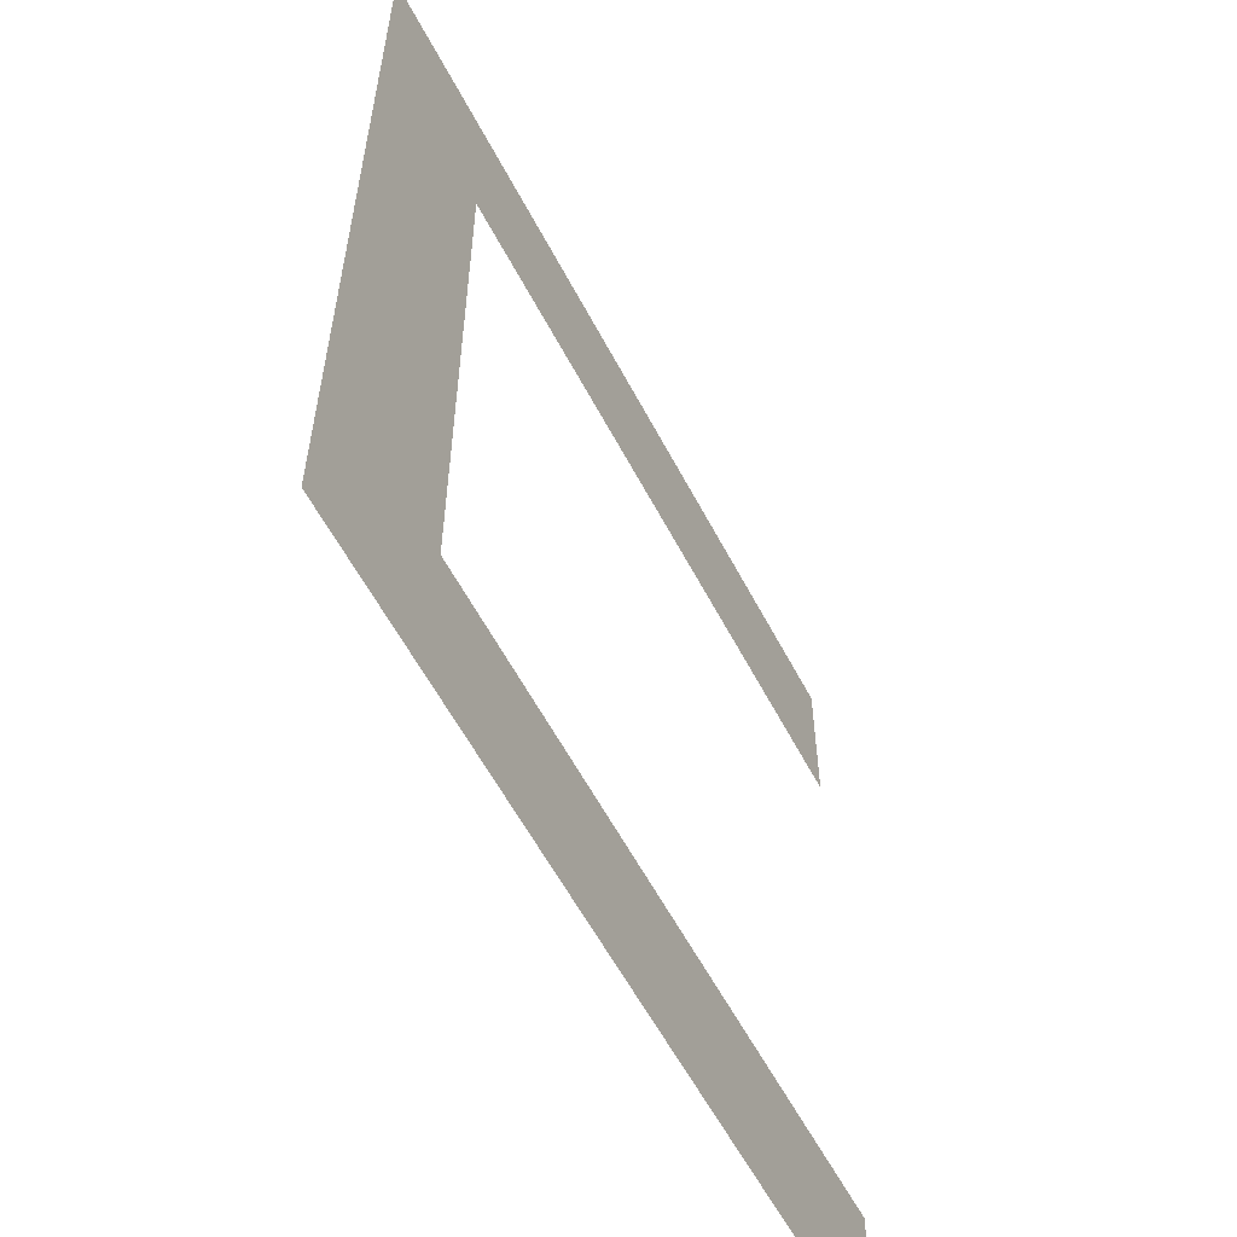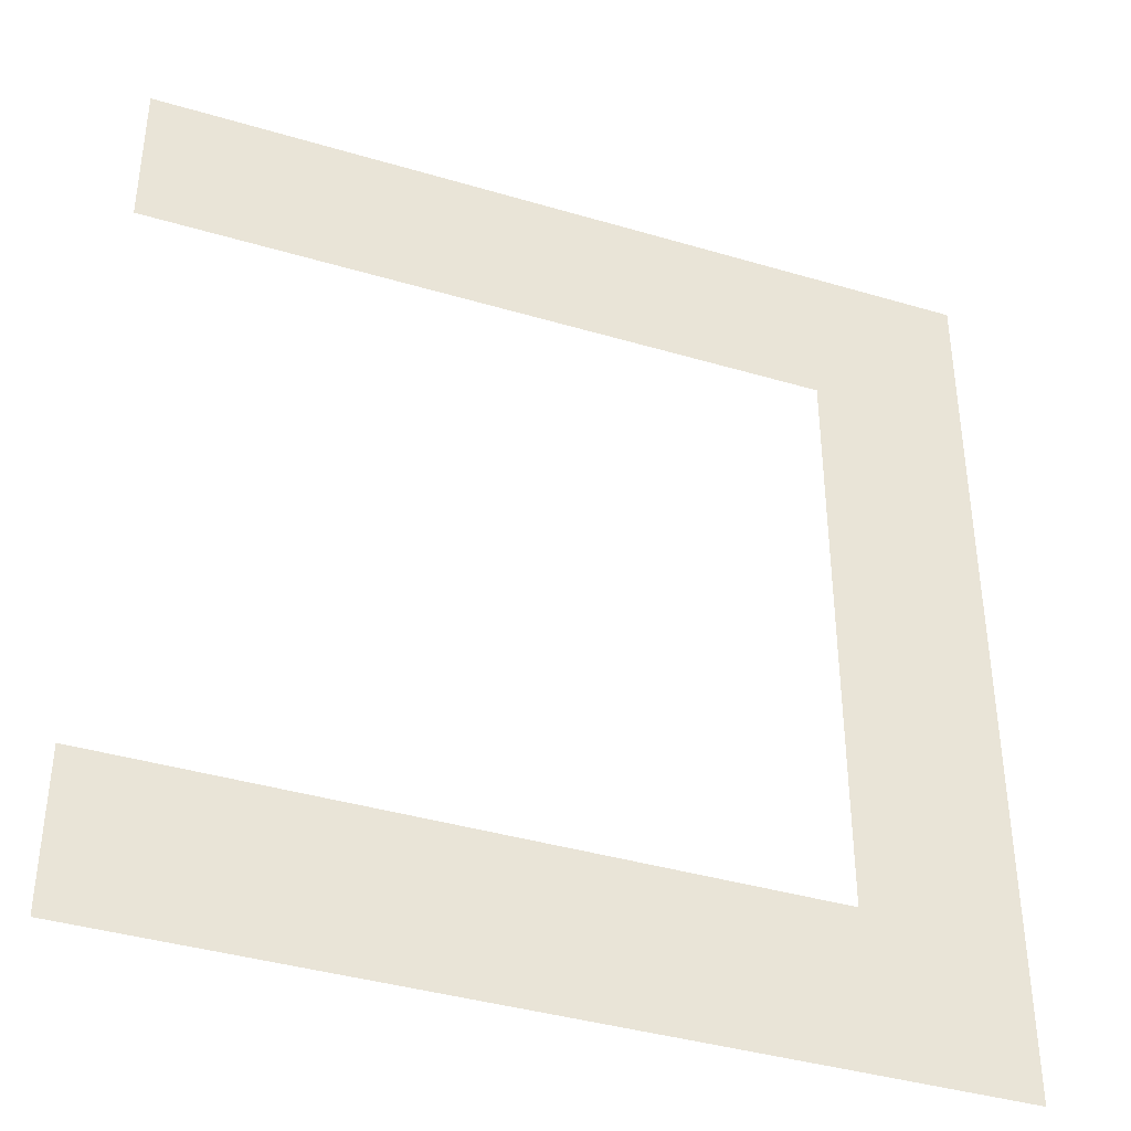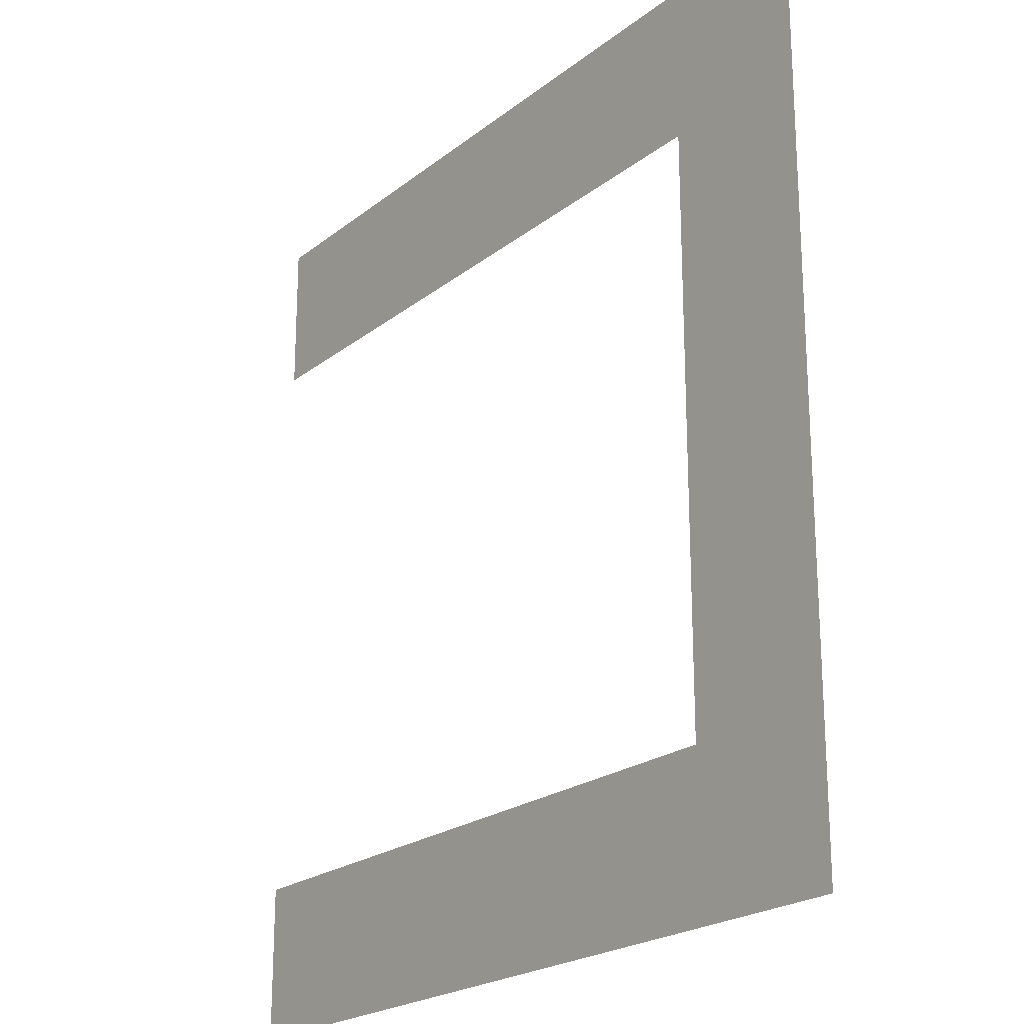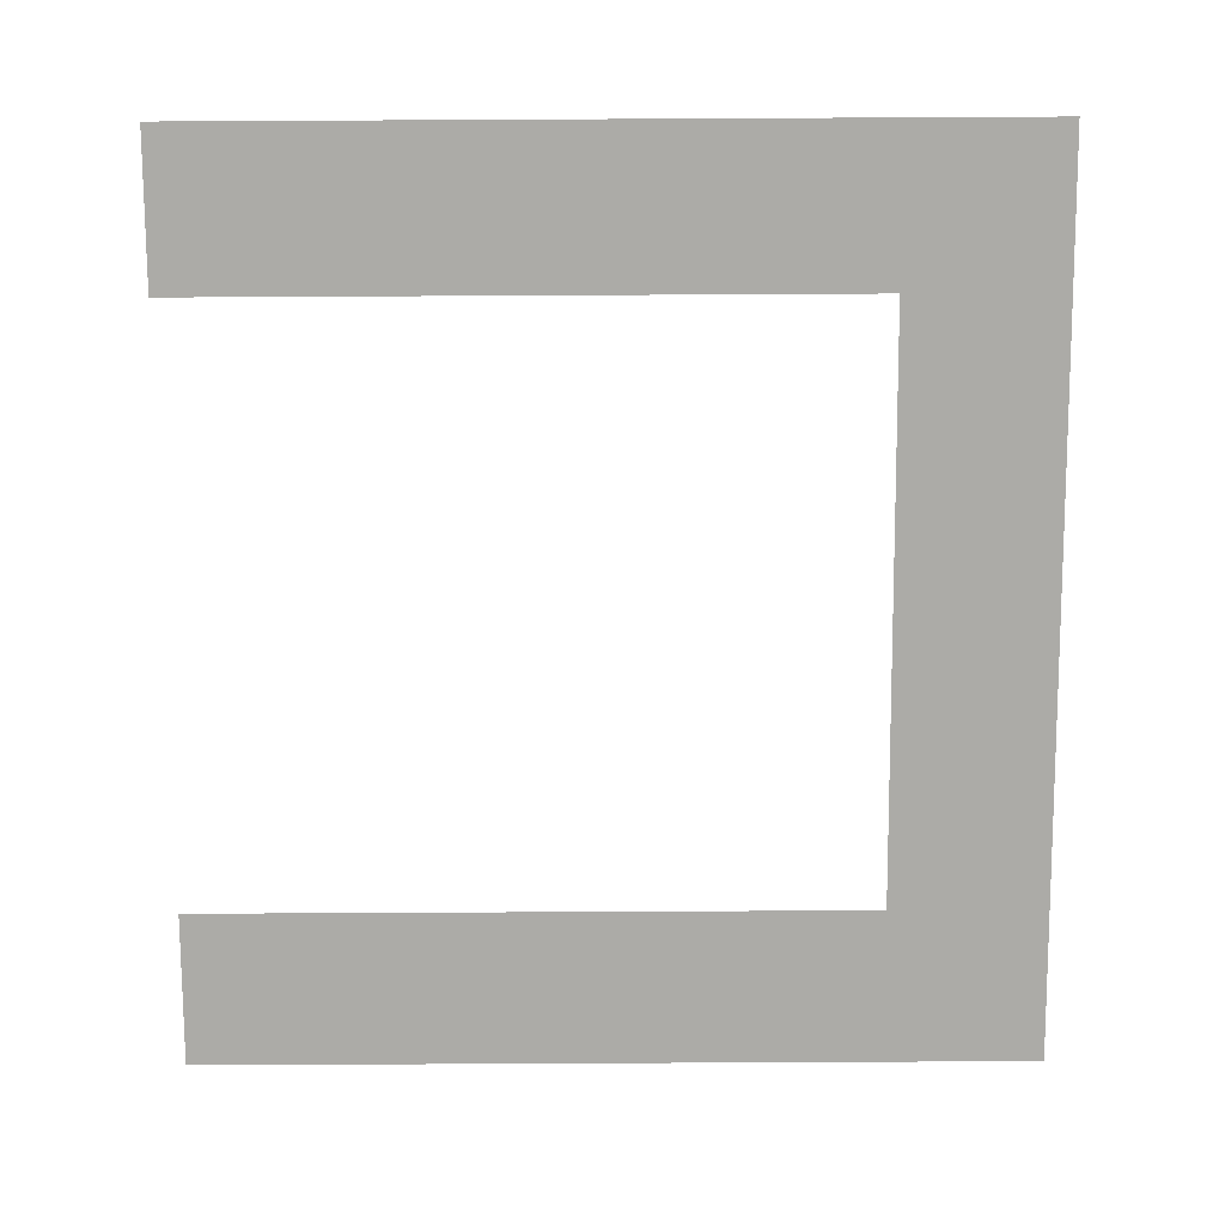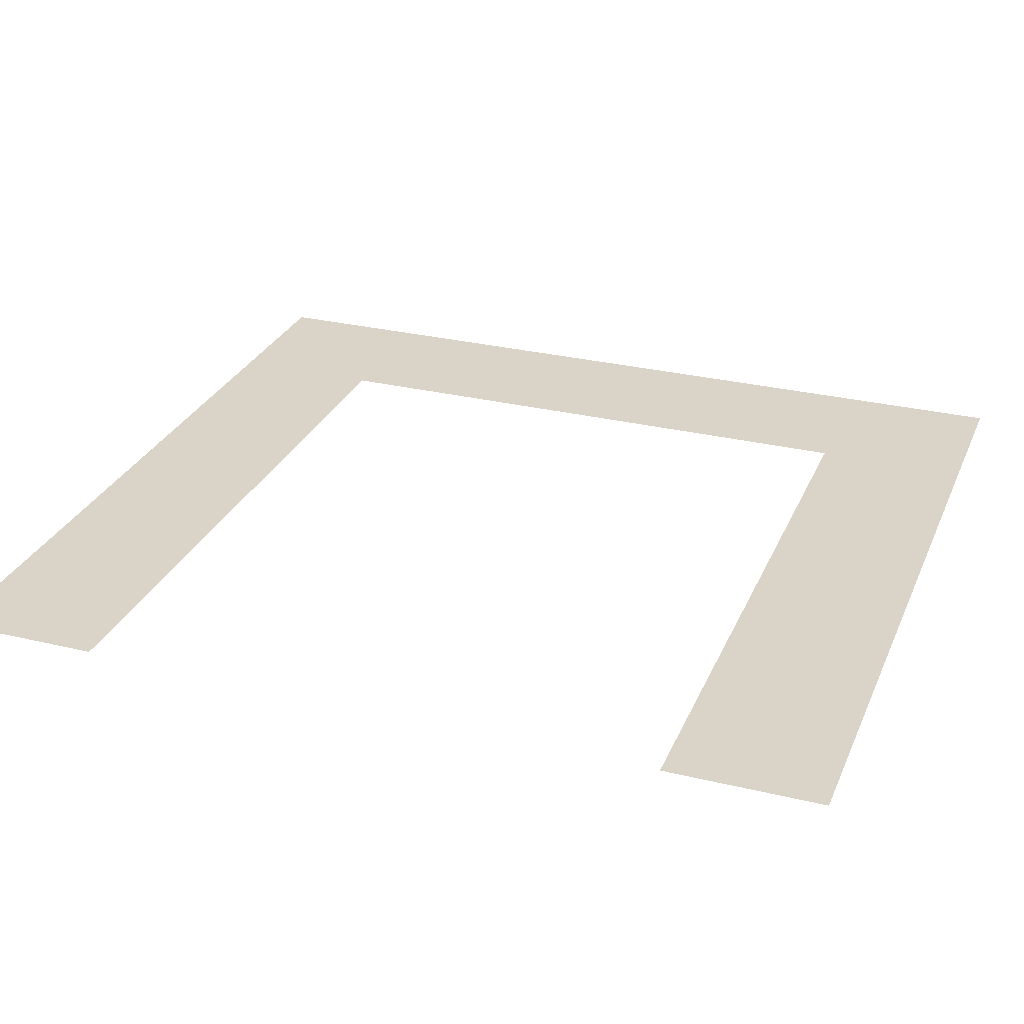
<metadata>
{"format":"obj","ext":"obj","renderer":"f3d","projection":"perspective","resolution":1024,"background":"white","views":[{"elev":-58.5,"azim":-62.5,"up":"+Z"},{"elev":-39.4,"azim":159.7,"up":"+Z"},{"elev":-21.7,"azim":-126.6,"up":"+Z"},{"elev":-76.2,"azim":-179.7,"up":"+Y"},{"elev":28.5,"azim":110.0,"up":"+Y"}]}
</metadata>
<code>
o Plane
v -1 0 1
v 0.849 0 1
v -1 0 -1
v 0.849 0 -1
v -0.6538 0 -0.6538
v -0.6538 0 0.6538
v 0.849 0 0.6538
v 0.849 0 -0.6538
f 6 5 3 1
f 7 6 1 2
f 5 8 4 3

</code>
